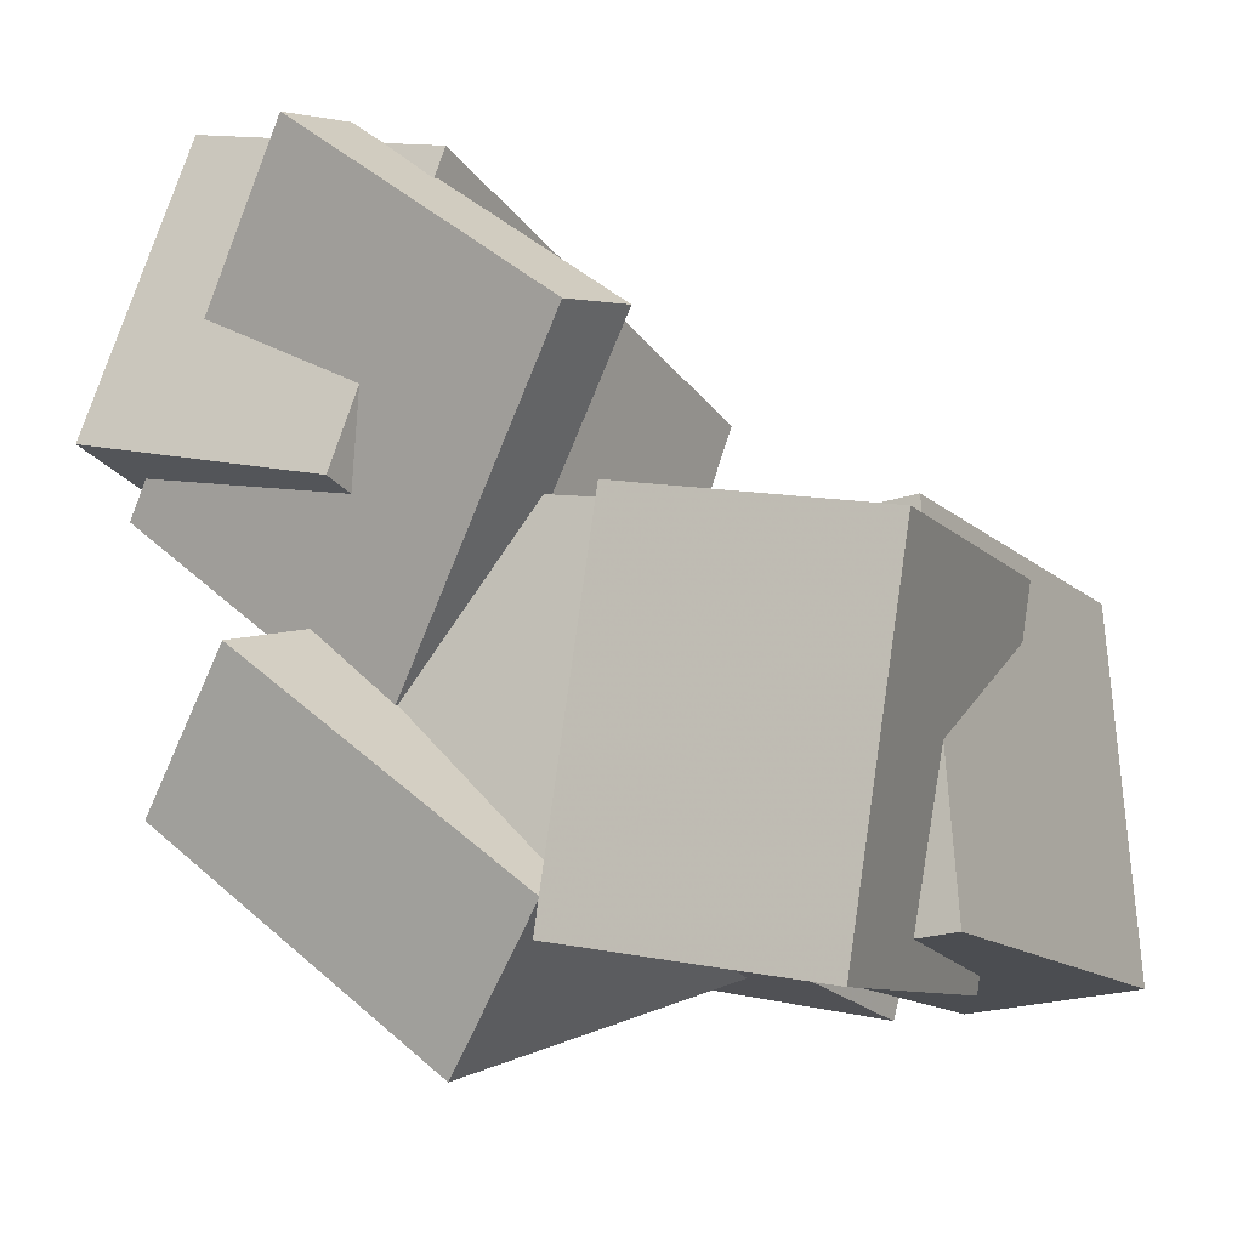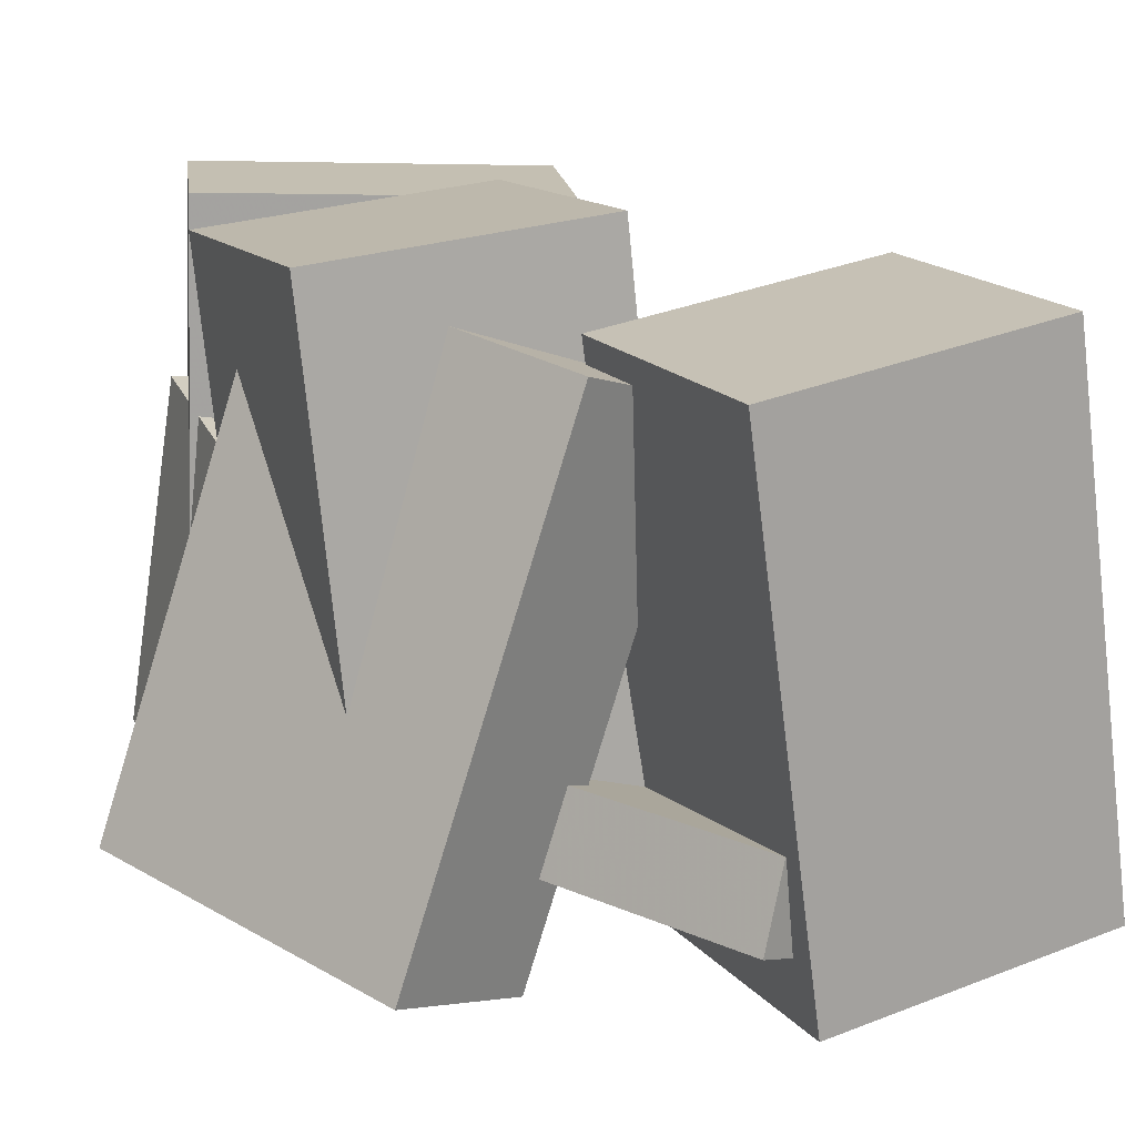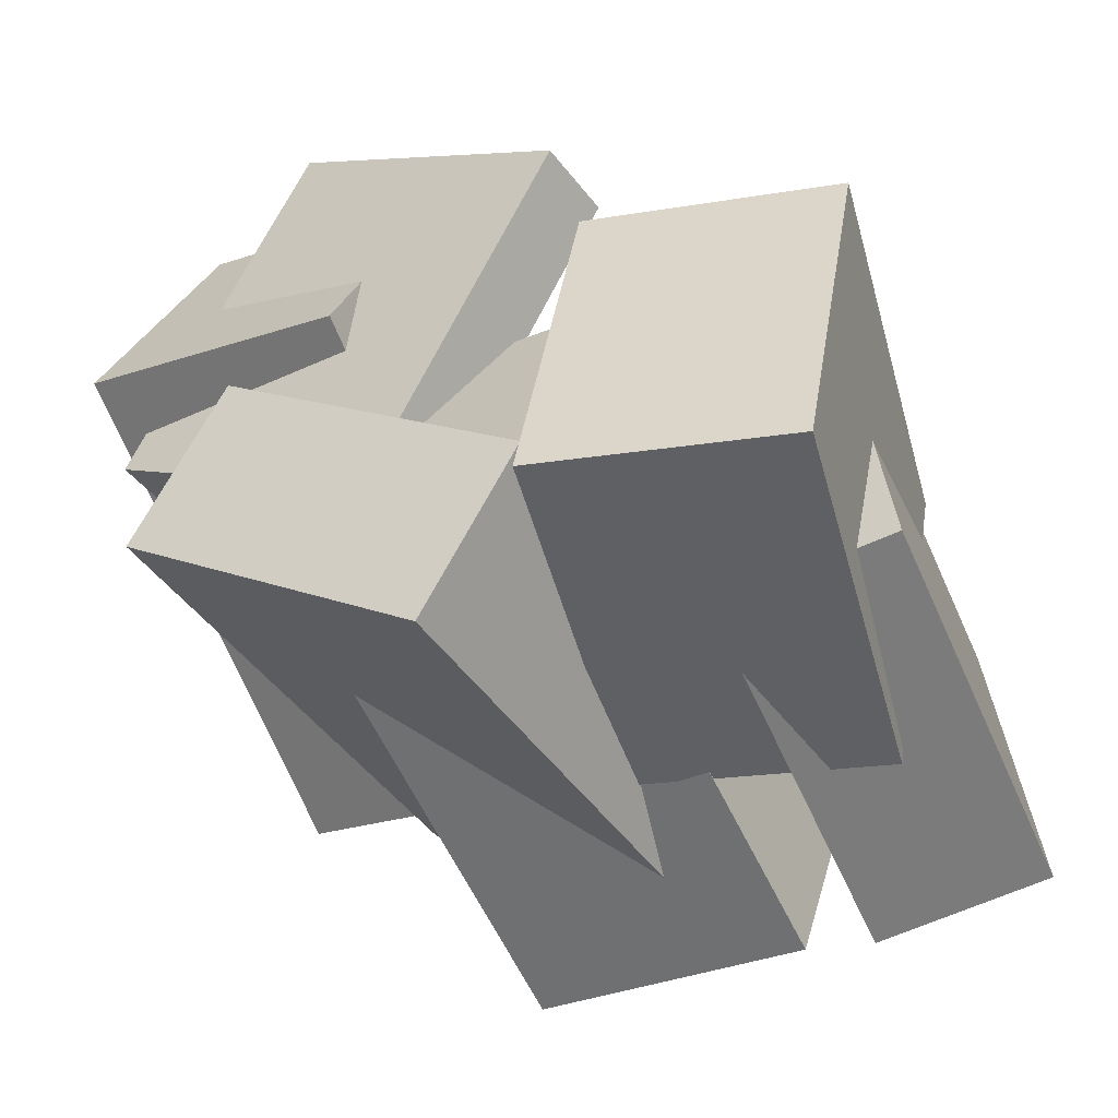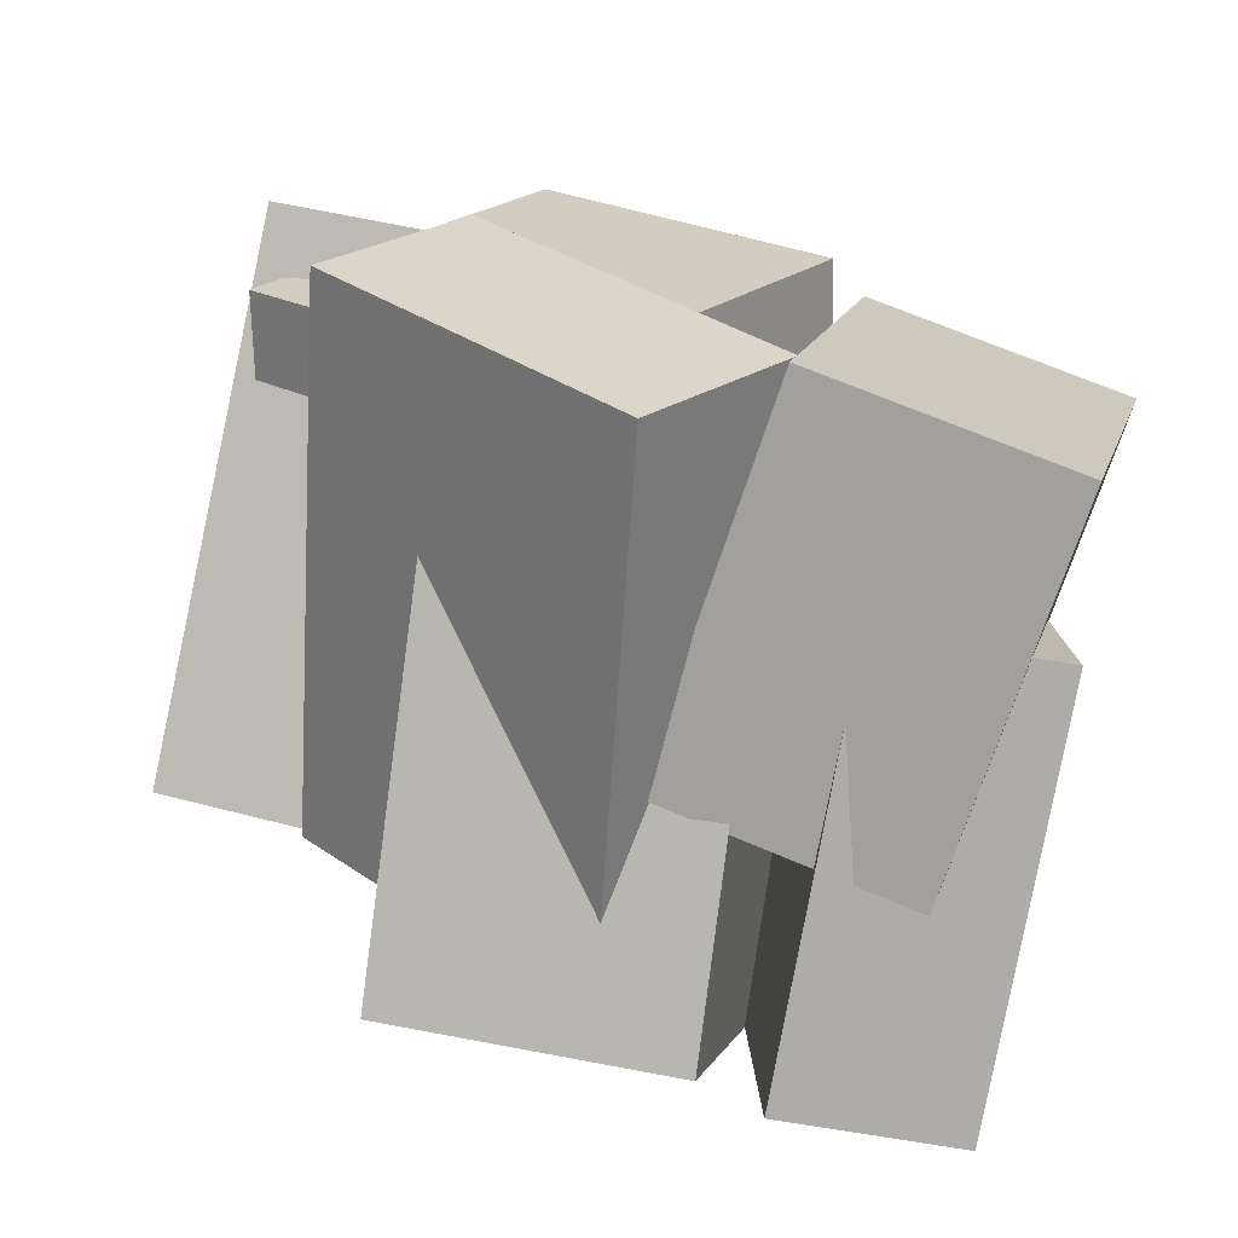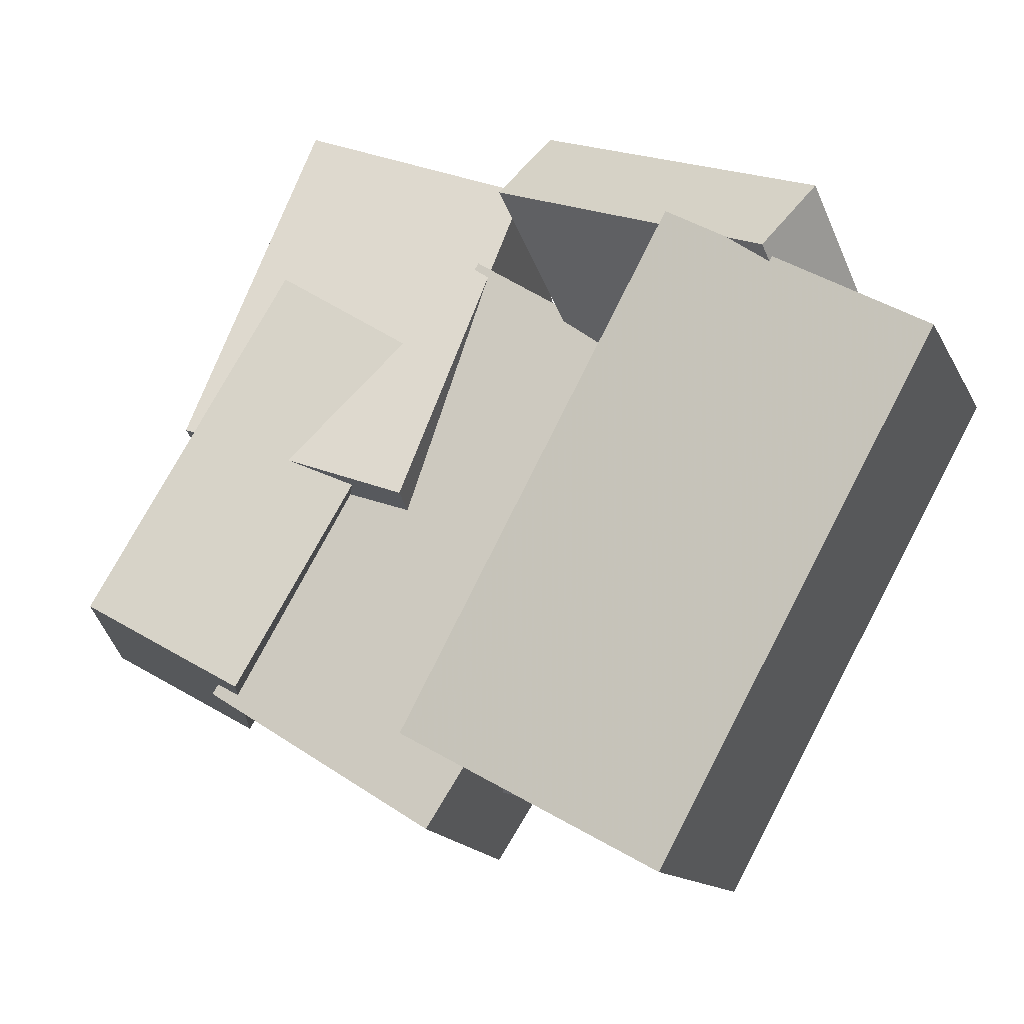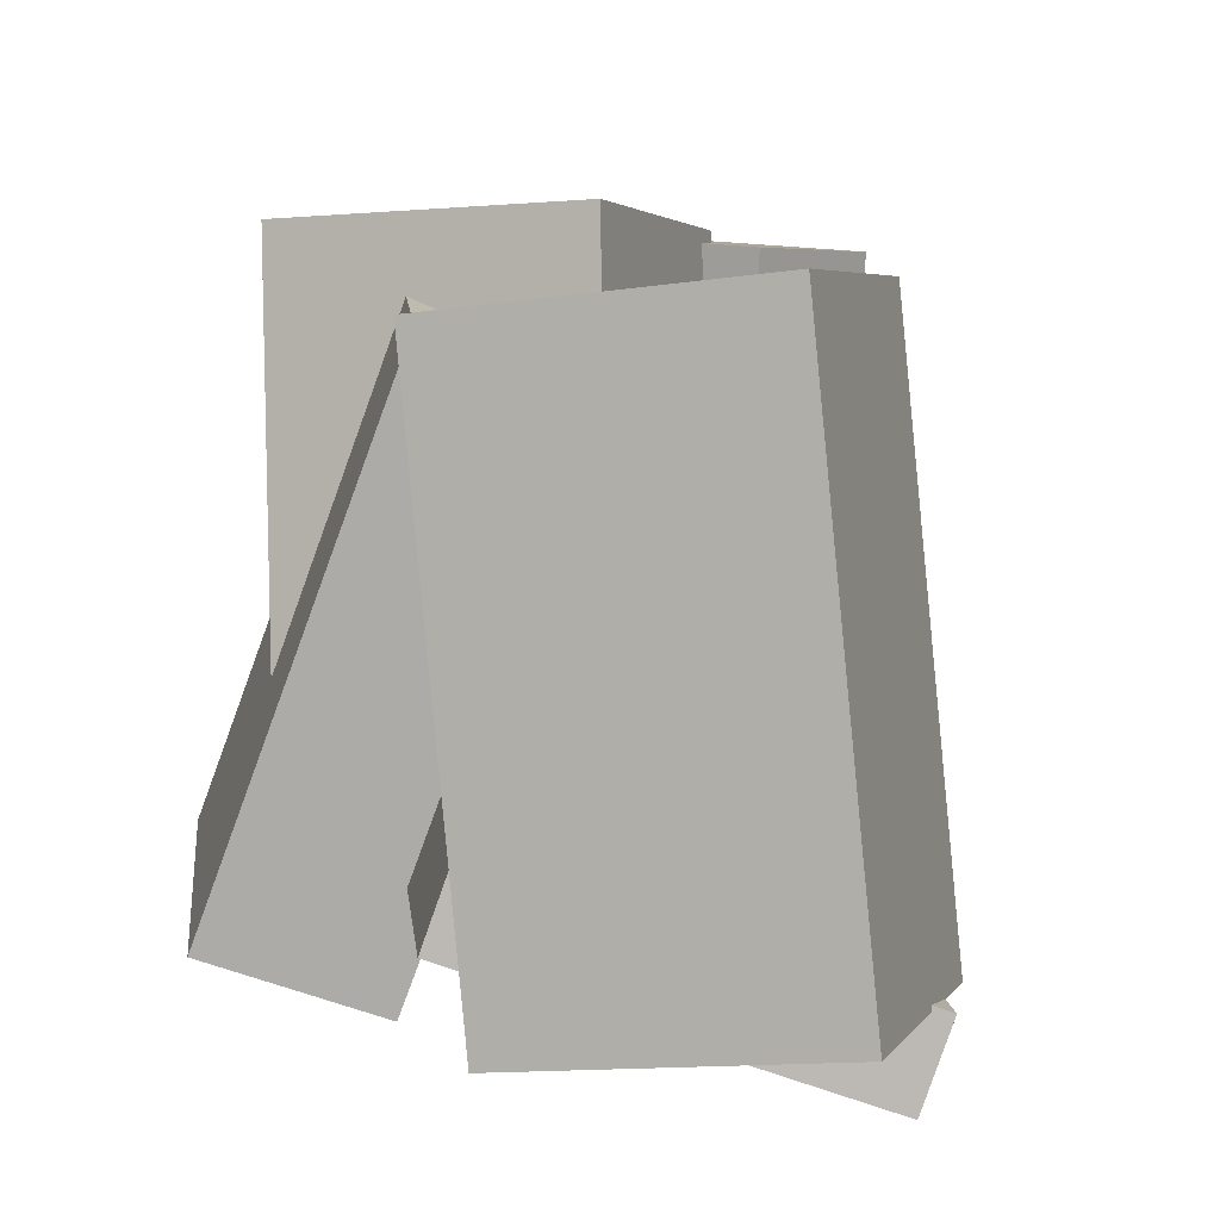
<metadata>
{"format":"obj","ext":"obj","renderer":"f3d","projection":"perspective","resolution":1024,"background":"white","views":[{"elev":-17.1,"azim":27.2,"up":"+Z"},{"elev":20.2,"azim":-100.3,"up":"+Y"},{"elev":-59.5,"azim":21.3,"up":"+Z"},{"elev":-79.6,"azim":-12.6,"up":"+Z"},{"elev":78.9,"azim":-153.8,"up":"+Z"},{"elev":8.1,"azim":-56.0,"up":"+Y"}]}
</metadata>
<code>
v -0.2916 -0.3586 -0.3244
v -0.1918 -0.3341 0.0724
v -0.2245 0.3776 -0.3867
v -0.1247 0.4021 0.01013
v 0.07906 -0.4 -0.4151
v 0.1789 -0.3756 -0.01828
v 0.1462 0.3362 -0.4774
v 0.246 0.3606 -0.08055
f 1.0 7.0 5.0
f 1.0 3.0 7.0
f 1.0 4.0 3.0
f 1.0 2.0 4.0
f 3.0 8.0 7.0
f 3.0 4.0 8.0
f 5.0 7.0 8.0
f 5.0 8.0 6.0
f 1.0 5.0 6.0
f 1.0 6.0 2.0
f 2.0 6.0 8.0
f 2.0 8.0 4.0
v -0.559 -0.4511 0.1477
v -0.4412 -0.4022 0.547
v -0.5462 0.2935 0.05286
v -0.4285 0.3424 0.4522
v -0.1911 -0.4709 0.04162
v -0.07335 -0.422 0.441
v -0.1783 0.2737 -0.0532
v -0.06059 0.3226 0.3461
f 9.0 15.0 13.0
f 9.0 11.0 15.0
f 9.0 12.0 11.0
f 9.0 10.0 12.0
f 11.0 16.0 15.0
f 11.0 12.0 16.0
f 13.0 15.0 16.0
f 13.0 16.0 14.0
f 9.0 13.0 14.0
f 9.0 14.0 10.0
f 10.0 14.0 16.0
f 10.0 16.0 12.0
v 0.2066 -0.1929 -0.4961
v 0.1836 -0.2137 -0.01214
v 0.2299 0.3634 -0.4711
v 0.2068 0.3426 0.01285
v 0.4424 -0.2033 -0.4853
v 0.4193 -0.224 -0.00135
v 0.4656 0.3531 -0.4604
v 0.4425 0.3323 0.02364
f 17.0 23.0 21.0
f 17.0 19.0 23.0
f 17.0 20.0 19.0
f 17.0 18.0 20.0
f 19.0 24.0 23.0
f 19.0 20.0 24.0
f 21.0 23.0 24.0
f 21.0 24.0 22.0
f 17.0 21.0 22.0
f 17.0 22.0 18.0
f 18.0 22.0 24.0
f 18.0 24.0 20.0
v -0.4524 -0.423 -0.3157
v -0.2983 -0.5051 -0.1455
v -0.3457 0.2725 -0.07676
v -0.1916 0.1904 0.09344
v -0.0779 -0.3724 -0.6303
v 0.07617 -0.4545 -0.4601
v 0.02879 0.3232 -0.3913
v 0.1829 0.2411 -0.2211
f 25.0 31.0 29.0
f 25.0 27.0 31.0
f 25.0 28.0 27.0
f 25.0 26.0 28.0
f 27.0 32.0 31.0
f 27.0 28.0 32.0
f 29.0 31.0 32.0
f 29.0 32.0 30.0
f 25.0 29.0 30.0
f 25.0 30.0 26.0
f 26.0 30.0 32.0
f 26.0 32.0 28.0
v -0.5542 -0.3446 0.08158
v -0.2331 -0.5263 0.4748
v -0.5278 -0.2344 0.1109
v -0.2067 -0.4161 0.5041
v -0.18 -0.3522 -0.2275
v 0.1411 -0.5339 0.1657
v -0.1536 -0.242 -0.1982
v 0.1675 -0.4237 0.195
f 33.0 39.0 37.0
f 33.0 35.0 39.0
f 33.0 36.0 35.0
f 33.0 34.0 36.0
f 35.0 40.0 39.0
f 35.0 36.0 40.0
f 37.0 39.0 40.0
f 37.0 40.0 38.0
f 33.0 37.0 38.0
f 33.0 38.0 34.0
f 34.0 38.0 40.0
f 34.0 40.0 36.0
v 0.06548 -0.4494 -0.5032
v 0.1706 -0.5072 -0.03468
v 0.01566 0.05181 -0.4302
v 0.1208 -0.005959 0.0383
v 0.3965 -0.4065 -0.5721
v 0.5016 -0.4643 -0.1036
v 0.3467 0.09475 -0.4991
v 0.4518 0.03698 -0.03066
f 41.0 47.0 45.0
f 41.0 43.0 47.0
f 41.0 44.0 43.0
f 41.0 42.0 44.0
f 43.0 48.0 47.0
f 43.0 44.0 48.0
f 45.0 47.0 48.0
f 45.0 48.0 46.0
f 41.0 45.0 46.0
f 41.0 46.0 42.0
f 42.0 46.0 48.0
f 42.0 48.0 44.0

</code>
